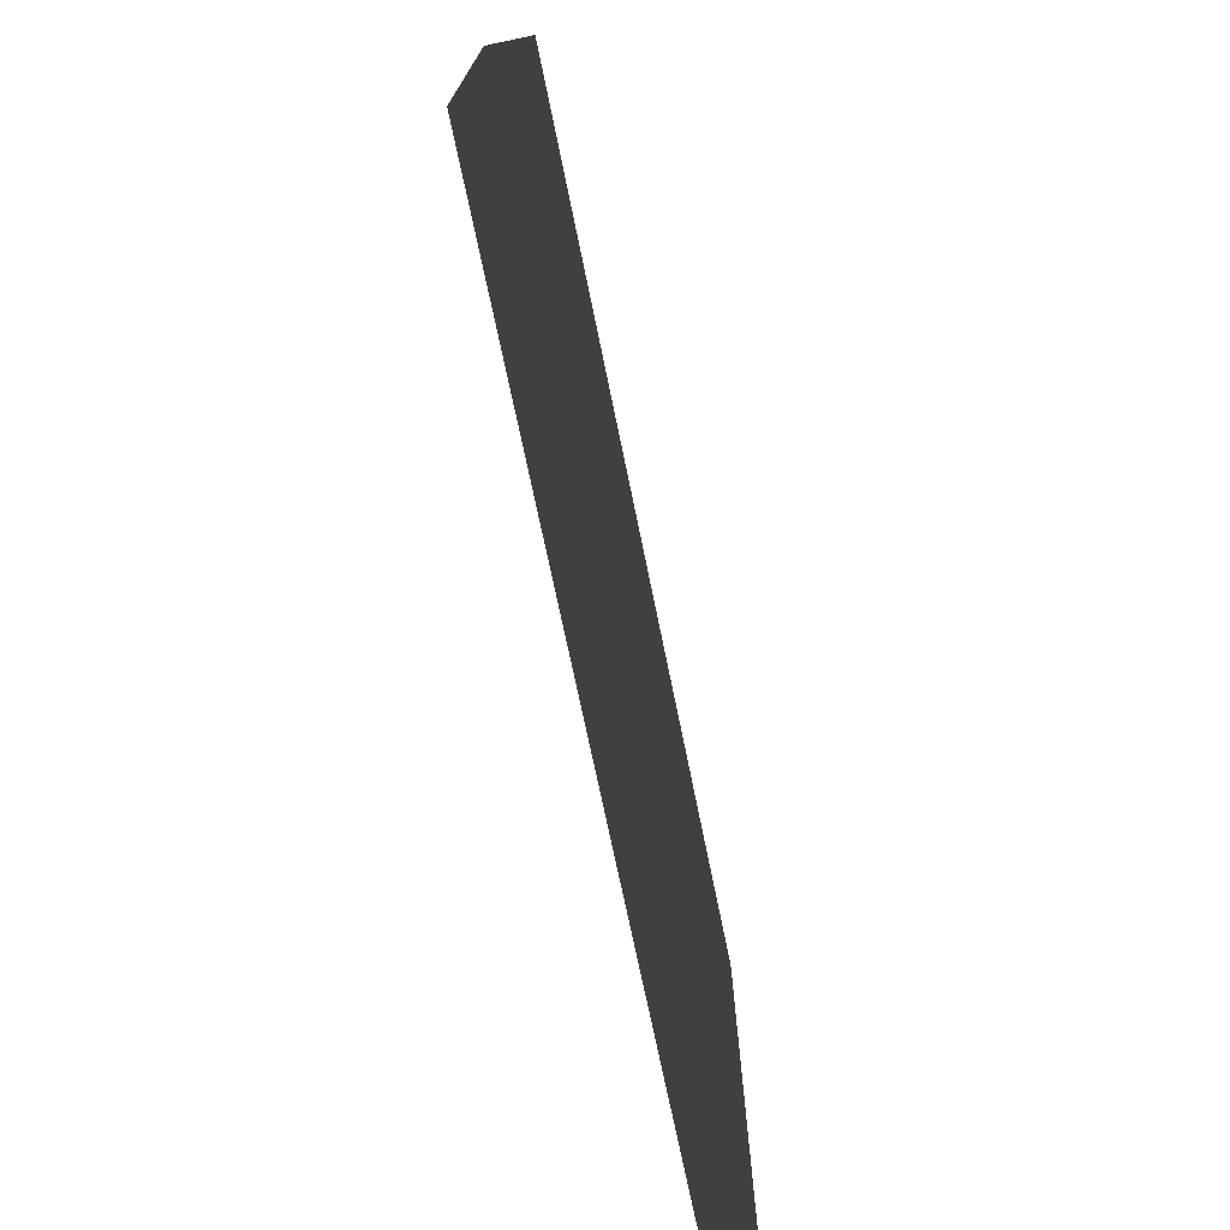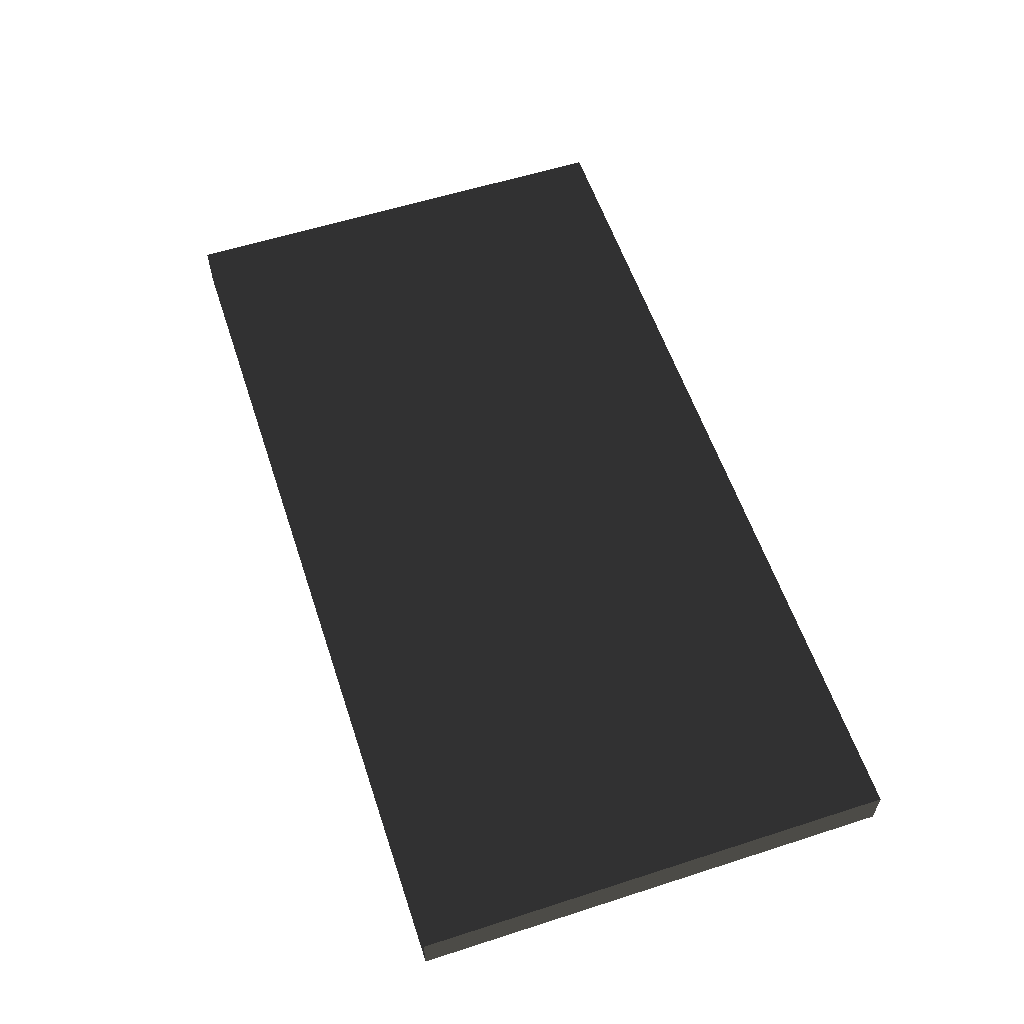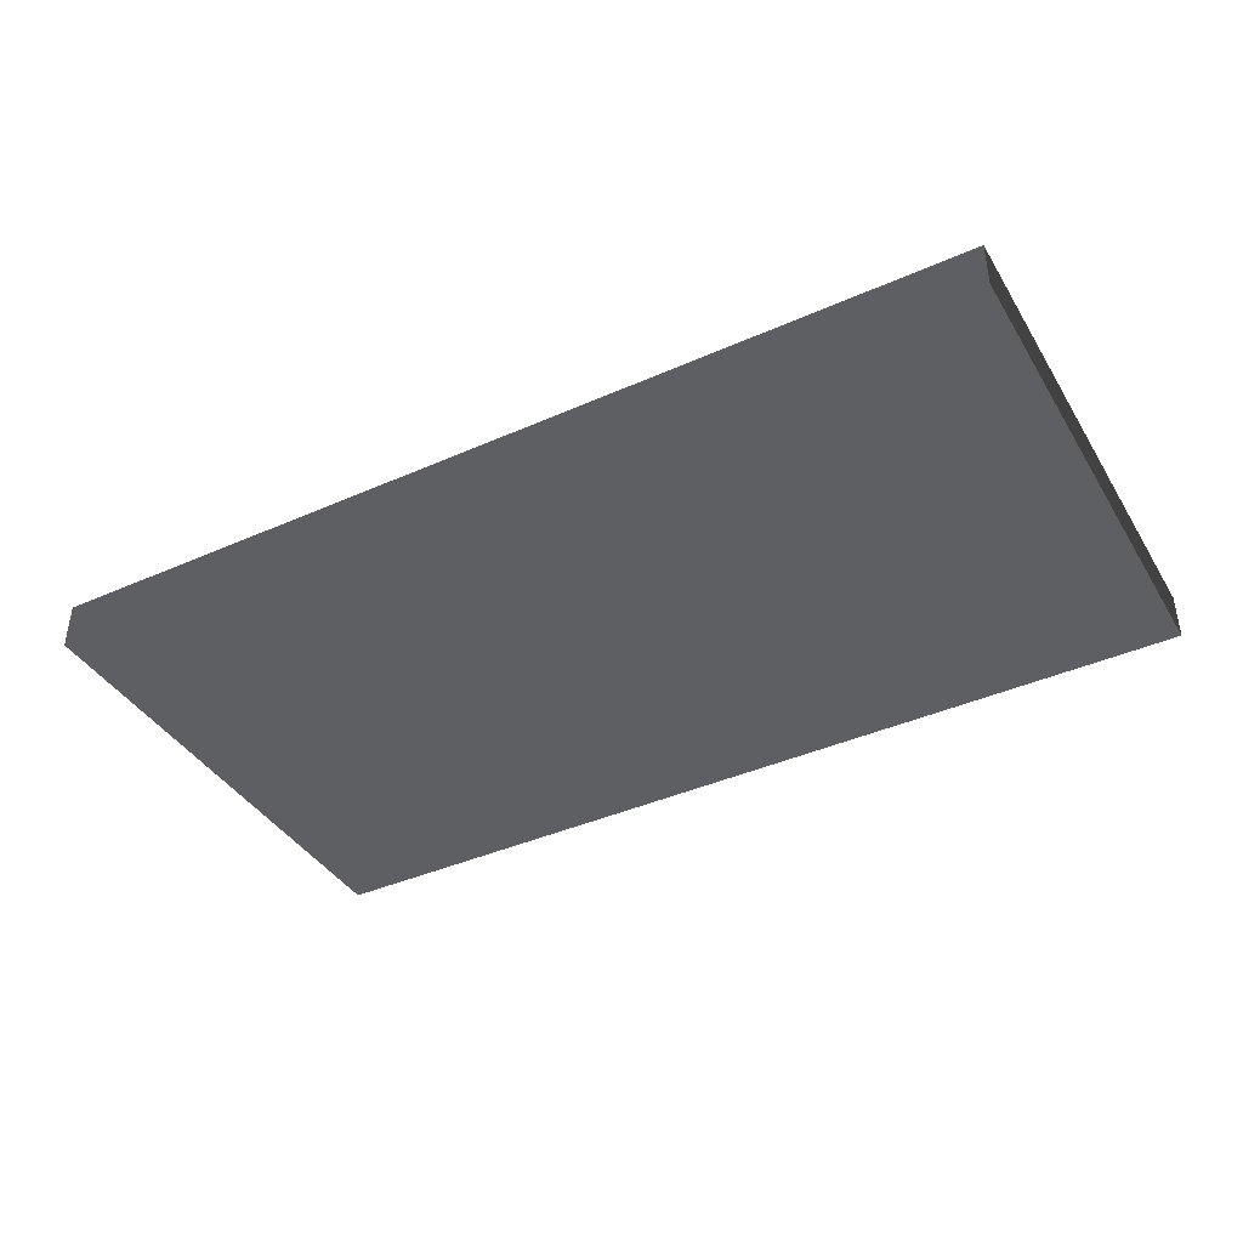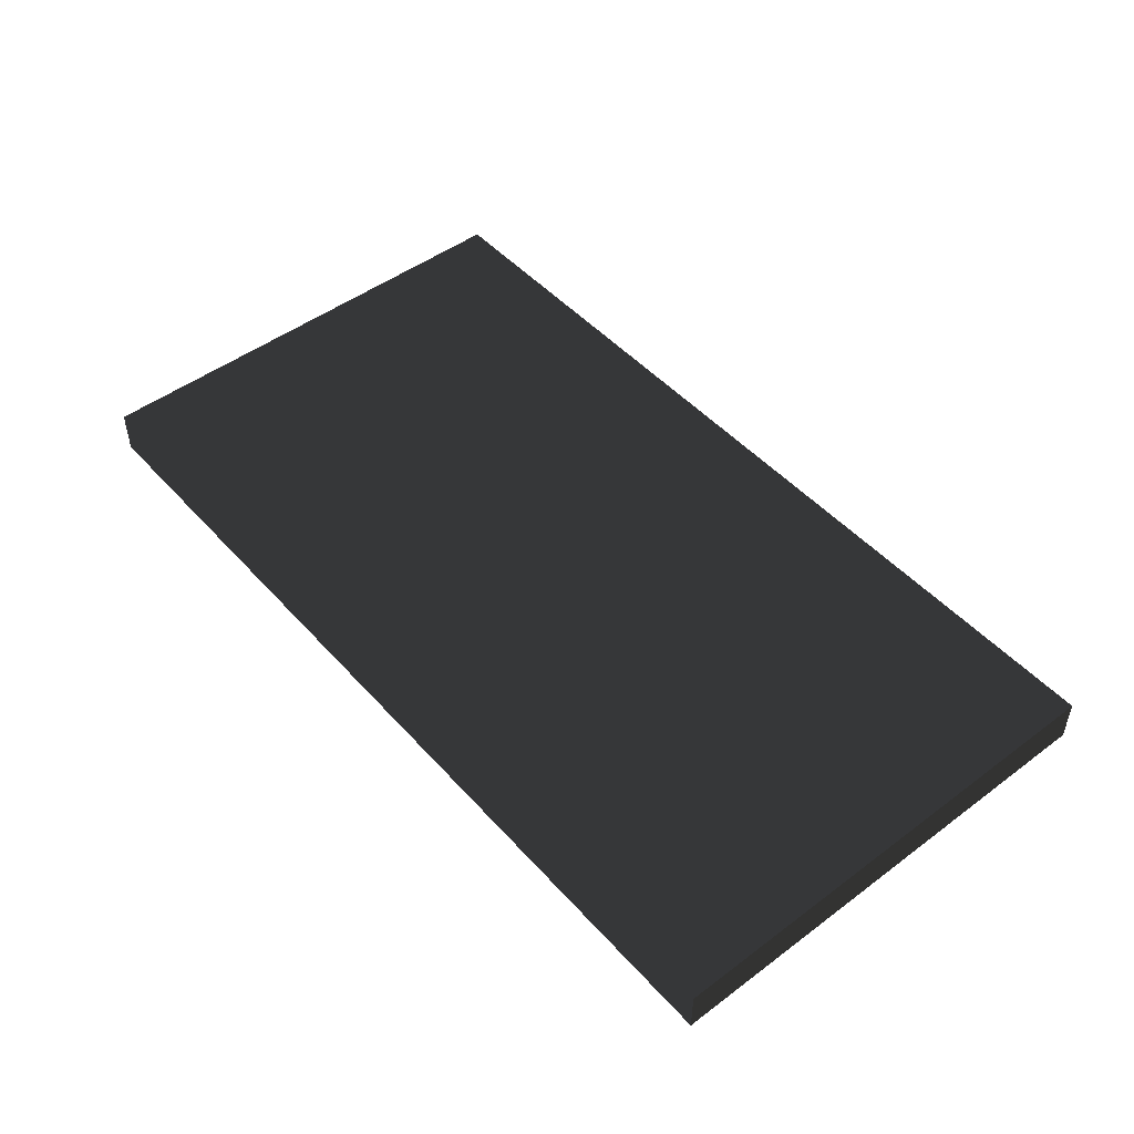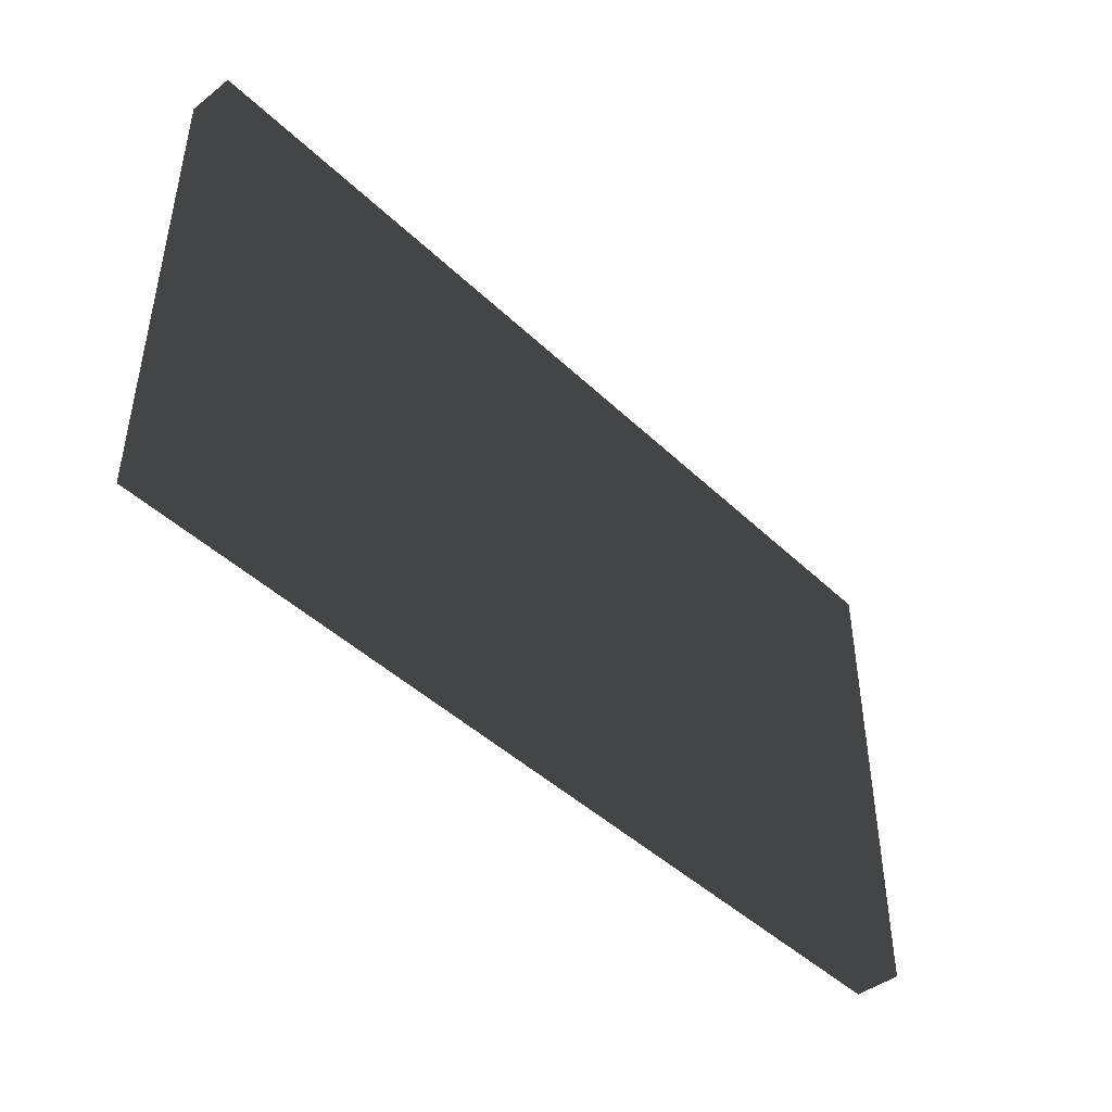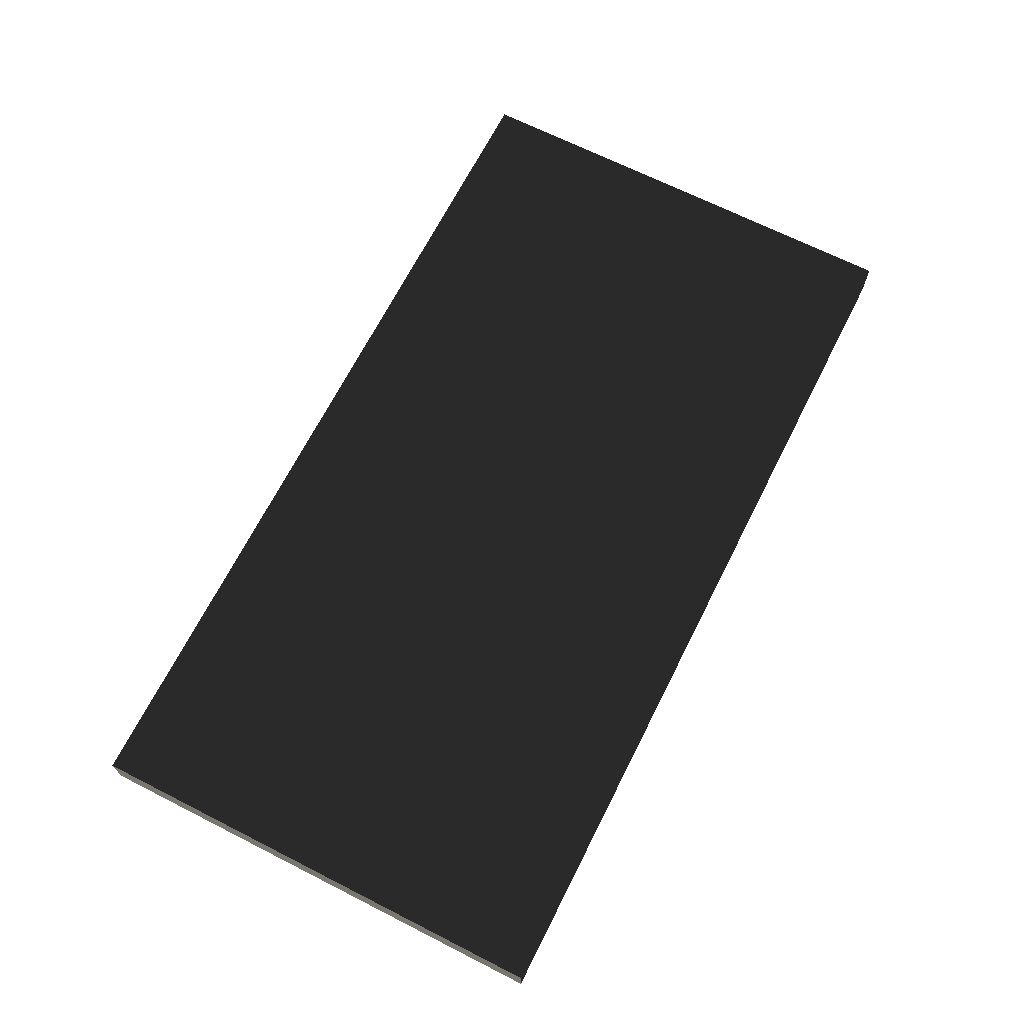
<metadata>
{"format":"obj","ext":"obj","renderer":"f3d","projection":"perspective","resolution":1024,"background":"white","views":[{"elev":-71.9,"azim":-78.4,"up":"+Y"},{"elev":58.2,"azim":71.6,"up":"+Z"},{"elev":-40.1,"azim":28.7,"up":"+Z"},{"elev":48.5,"azim":50.2,"up":"+Z"},{"elev":-44.5,"azim":-47.8,"up":"+Y"},{"elev":68.2,"azim":116.9,"up":"+Z"}]}
</metadata>
<code>
v -0.5 -0.265 -0.025
v 0.5 -0.265 -0.025
v 0.5 0.265 -0.025
v -0.5 0.265 -0.025
v -0.5 -0.265 0.025
v 0.5 -0.265 0.025
v 0.5 0.265 0.025
v -0.5 0.265 0.025
f 1 2 3 4
f 5 8 7 6
f 1 4 8 5
f 2 6 7 3
f 1 5 6 2
f 4 3 7 8

</code>
